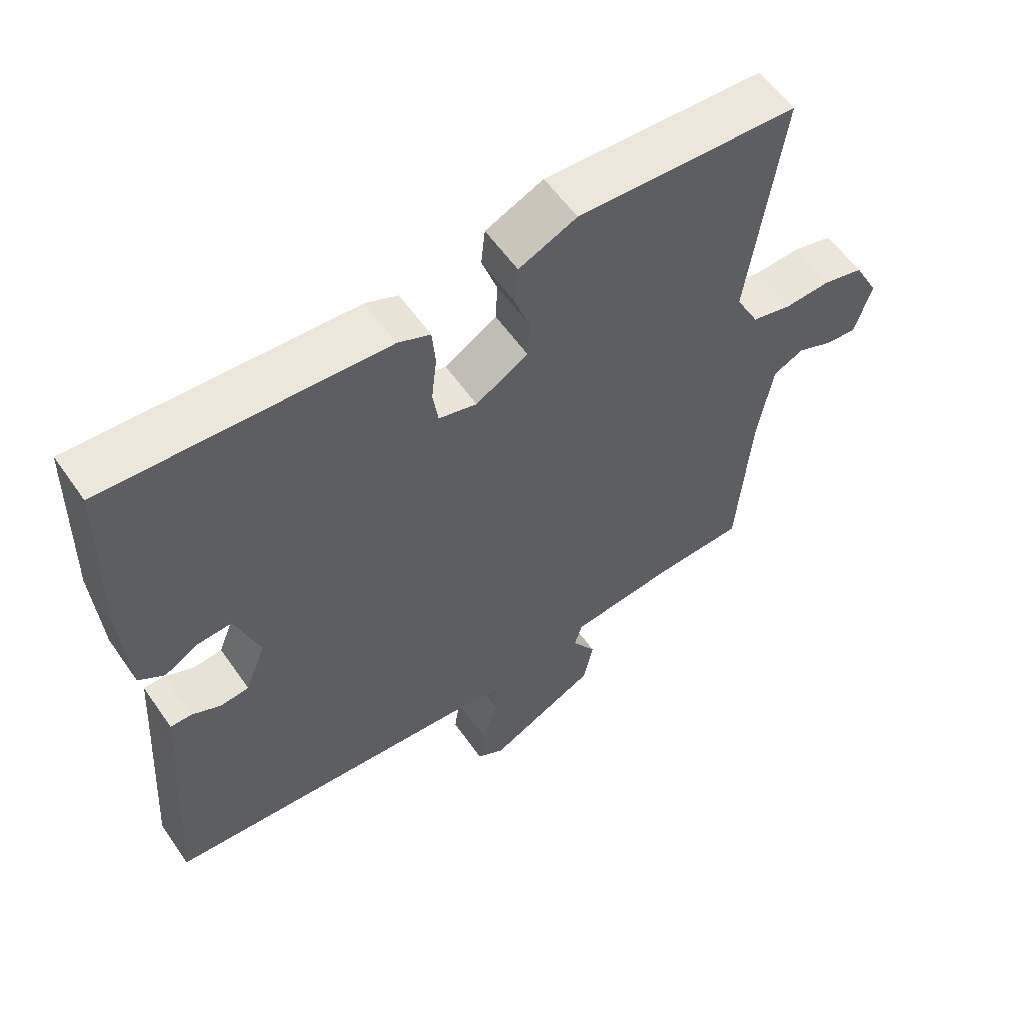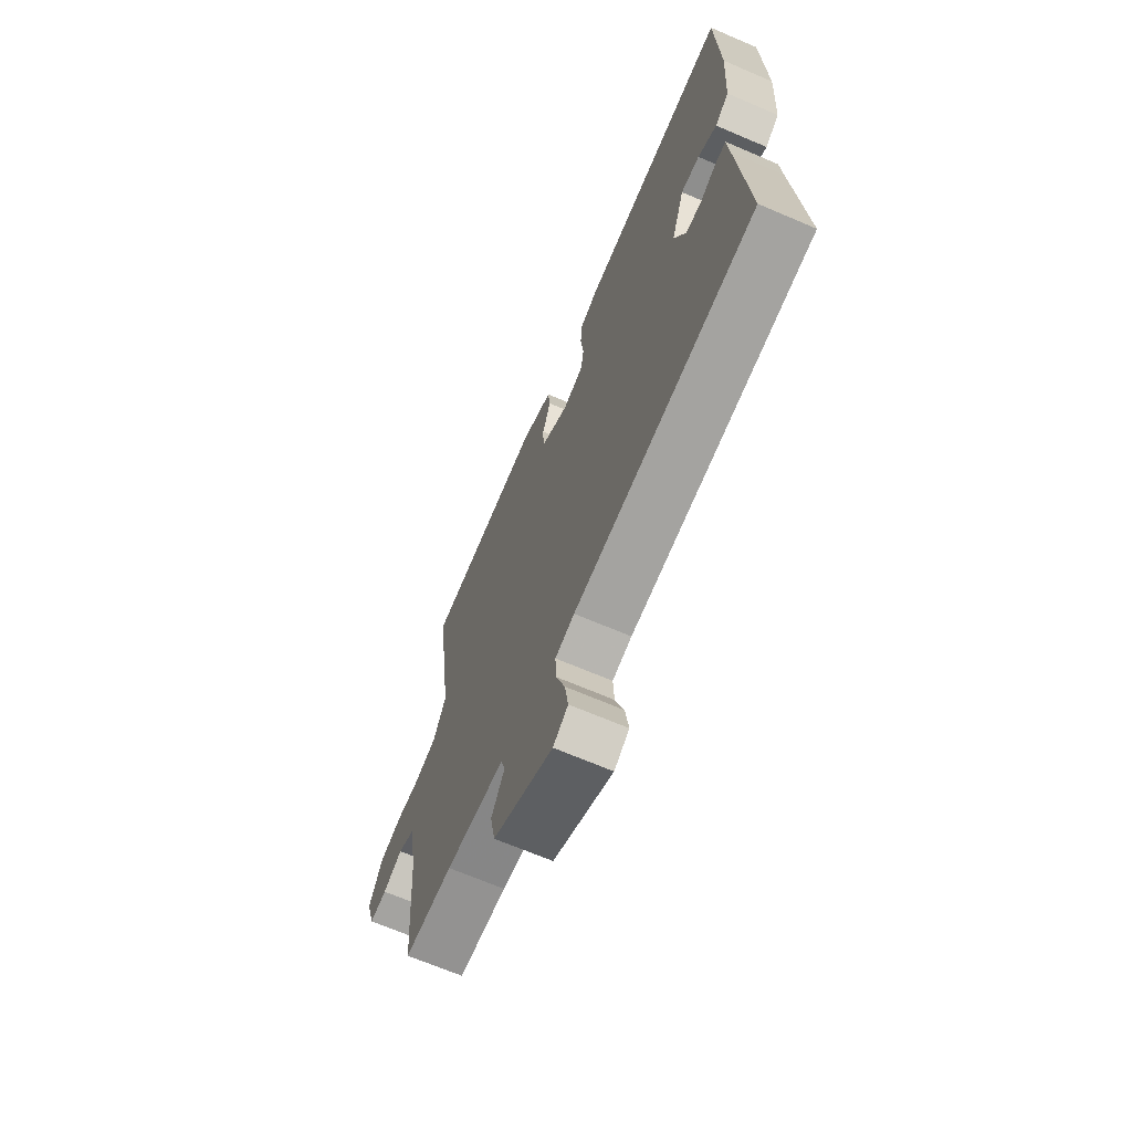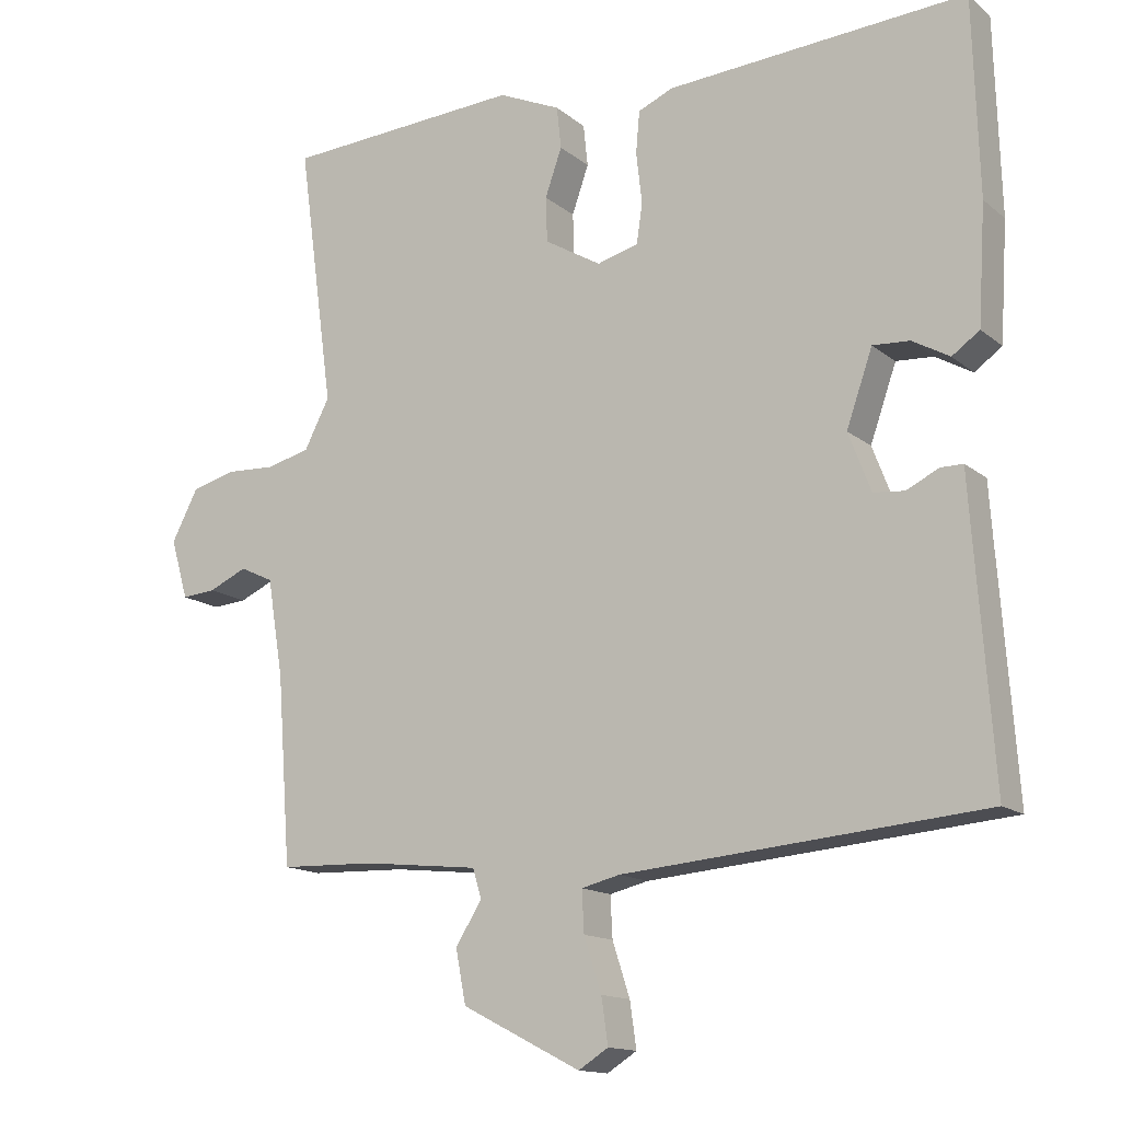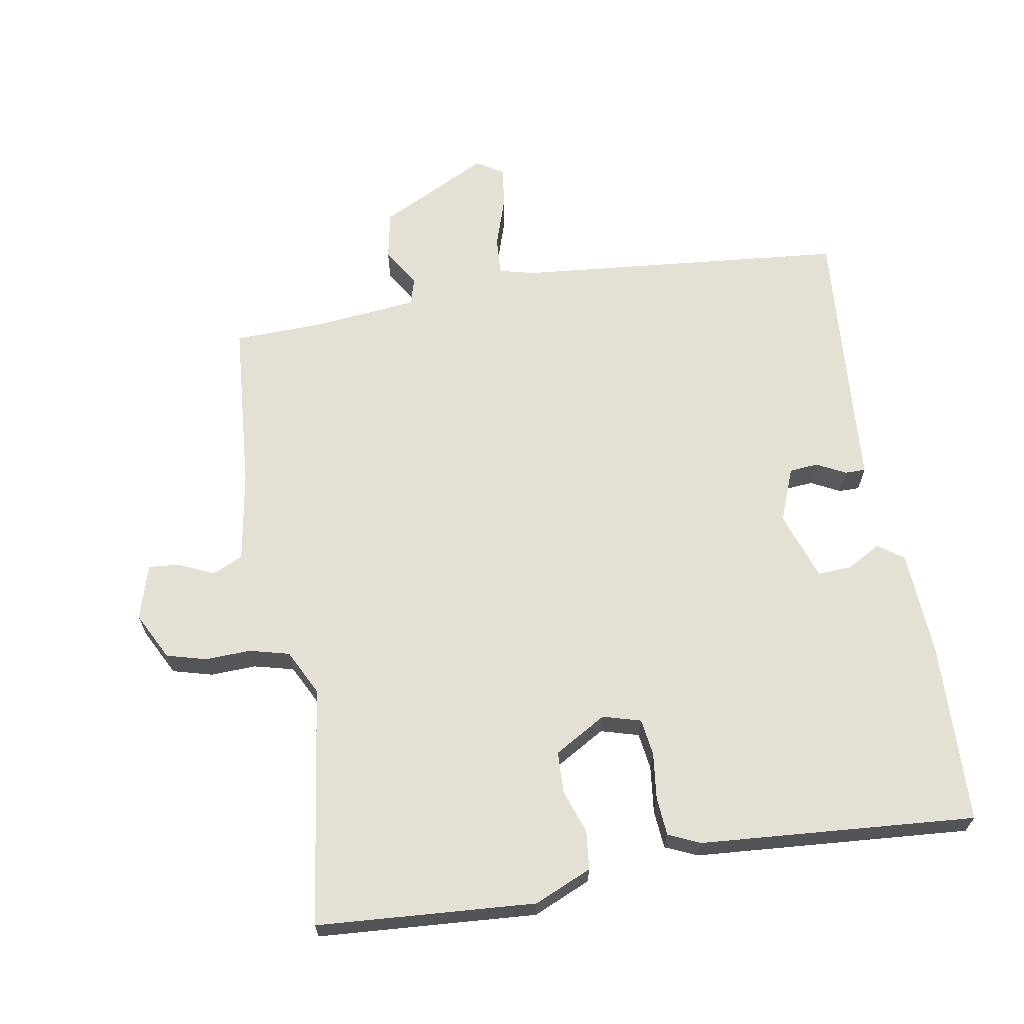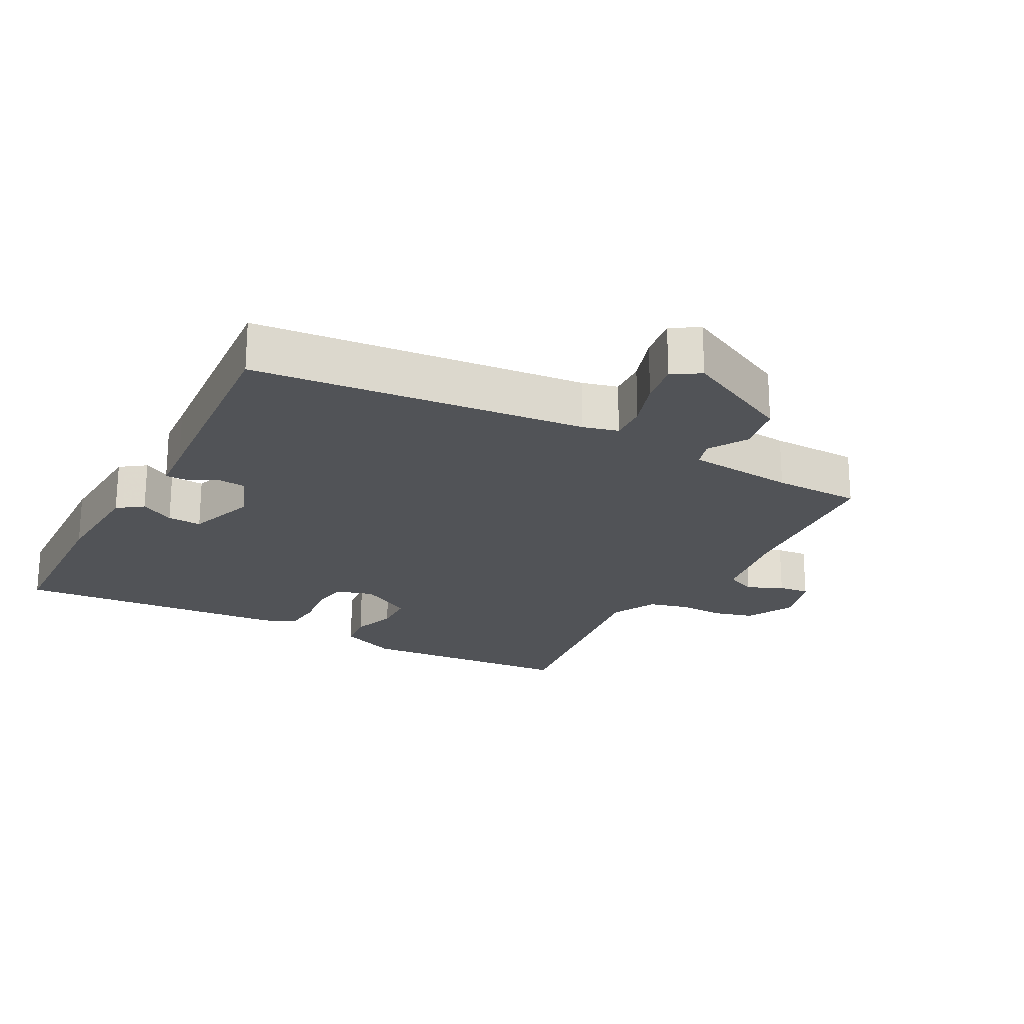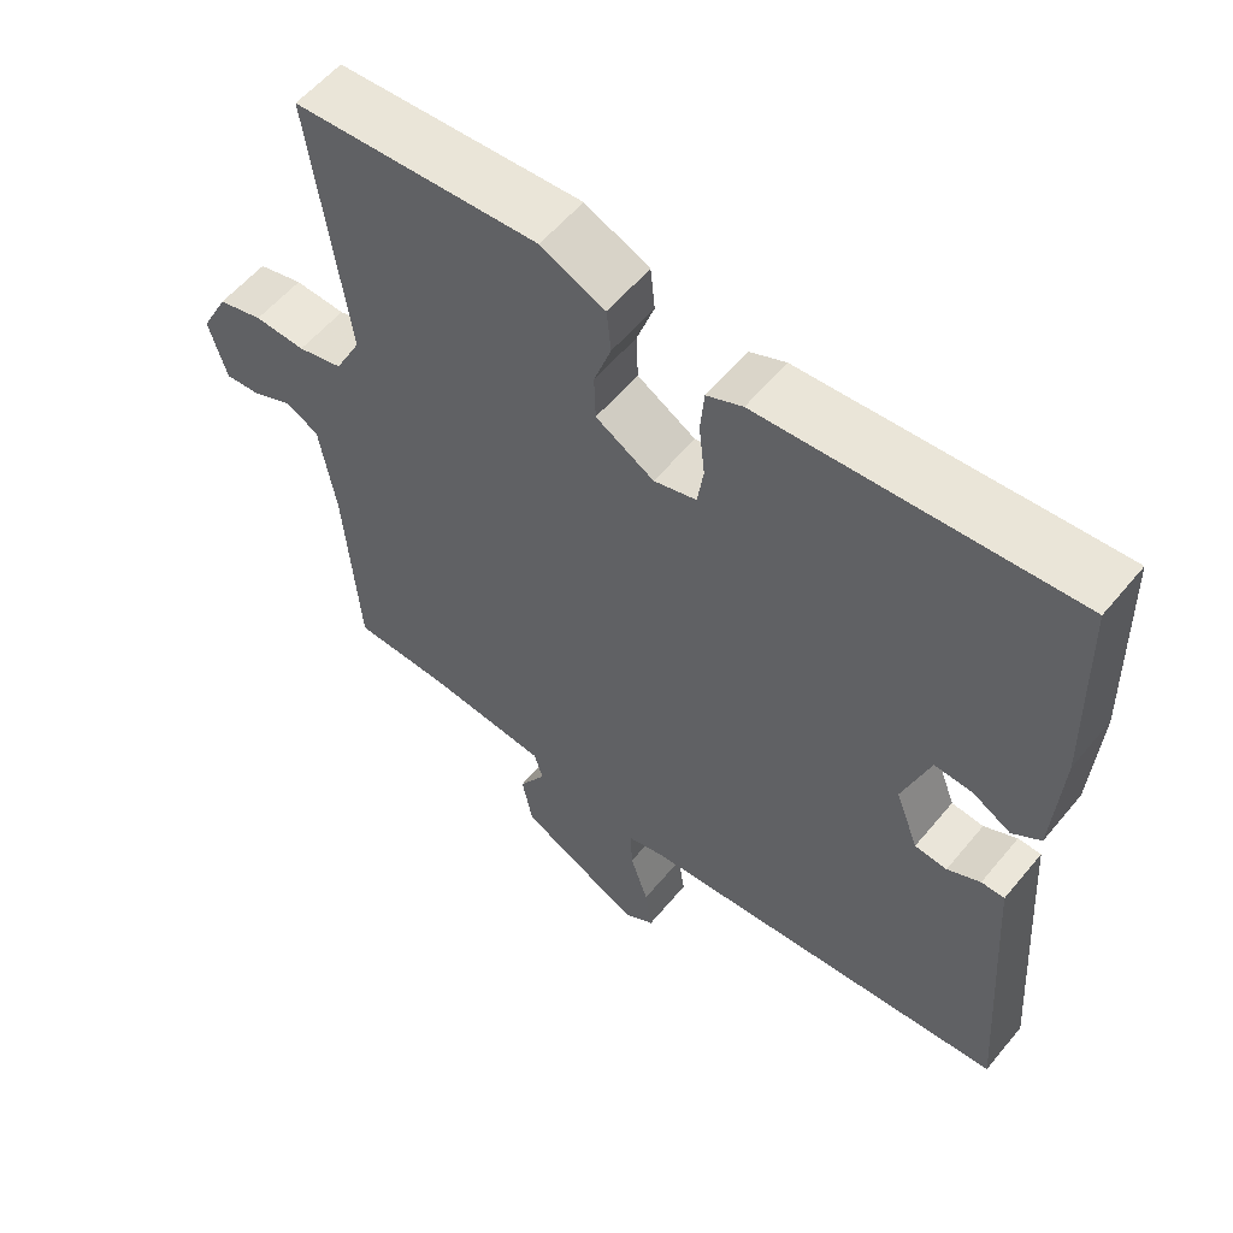
<metadata>
{"format":"obj","ext":"obj","renderer":"f3d","projection":"perspective","resolution":1024,"background":"white","views":[{"elev":58.4,"azim":145.3,"up":"+Z"},{"elev":-68.1,"azim":66.8,"up":"+Z"},{"elev":-14.2,"azim":30.9,"up":"+Z"},{"elev":65.6,"azim":-9.4,"up":"+Y"},{"elev":-21.7,"azim":152.3,"up":"+Y"},{"elev":57.0,"azim":39.1,"up":"+Z"}]}
</metadata>
<code>
v -0.5 0.07 -0.5
v -0.519 0.07 -0.241
v -0.541 0.07 -0.106
v -0.587 0.07 -0.084
v -0.64 0.07 -0.108
v -0.687 0.07 -0.112
v -0.711 0.07 -0.029
v -0.674 0.07 0.042
v -0.614 0.07 0.058
v -0.546 0.07 0.055
v -0.486 0.07 0.07
v -0.451 0.07 0.138
v -0.5 0.07 0.5
v -0.172 0.07 0.521
v -0.086 0.07 0.483
v -0.08 0.07 0.425
v -0.103 0.07 0.359
v -0.101 0.07 0.297
v -0.023 0.07 0.251
v 0.034 0.07 0.267
v 0.042 0.07 0.322
v 0.034 0.07 0.392
v 0.039 0.07 0.45
v 0.087 0.07 0.471
v 0.5 0.07 0.5
v 0.508 0.07 0.23
v 0.498 0.07 0.068
v 0.46 0.07 0.041
v 0.409 0.07 0.07
v 0.358 0.07 0.073
v 0.322 0.07 -0.03
v 0.353 0.07 -0.111
v 0.396 0.07 -0.115
v 0.44 0.07 -0.093
v 0.471 0.07 -0.093
v 0.476 0.07 -0.167
v 0.5 0.07 -0.5
v 0.003 0.07 -0.544
v -0.05 0.07 -0.557
v -0.047 0.07 -0.614
v -0.023 0.07 -0.688
v -0.014 0.07 -0.751
v -0.055 0.07 -0.777
v -0.219 0.07 -0.693
v -0.233 0.07 -0.62
v -0.197 0.07 -0.561
v -0.209 0.07 -0.521
v -0.369 0.07 -0.504
v -0.5 0 -0.5
v -0.519 0 -0.241
v -0.541 0 -0.106
v -0.587 0 -0.084
v -0.64 0 -0.108
v -0.687 0 -0.112
v -0.711 0 -0.029
v -0.674 0 0.042
v -0.614 0 0.058
v -0.546 0 0.055
v -0.486 0 0.07
v -0.451 0 0.138
v -0.5 0 0.5
v -0.172 0 0.521
v -0.086 0 0.483
v -0.08 0 0.425
v -0.103 0 0.359
v -0.101 0 0.297
v -0.023 0 0.251
v 0.034 0 0.267
v 0.042 0 0.322
v 0.034 0 0.392
v 0.039 0 0.45
v 0.087 0 0.471
v 0.5 0 0.5
v 0.508 0 0.23
v 0.498 0 0.068
v 0.46 0 0.041
v 0.409 0 0.07
v 0.358 0 0.073
v 0.322 0 -0.03
v 0.353 0 -0.111
v 0.396 0 -0.115
v 0.44 0 -0.093
v 0.471 0 -0.093
v 0.476 0 -0.167
v 0.5 0 -0.5
v 0.003 0 -0.544
v -0.05 0 -0.557
v -0.047 0 -0.614
v -0.023 0 -0.688
v -0.014 0 -0.751
v -0.055 0 -0.777
v -0.219 0 -0.693
v -0.233 0 -0.62
v -0.197 0 -0.561
v -0.209 0 -0.521
v -0.369 0 -0.504
f 44 45 46
f 43 44 46
f 42 43 46
f 41 42 46
f 40 41 46
f 39 40 46 47
f 38 39 47
f 36 37 38 47
f 36 47 48
f 35 36 48
f 34 35 48
f 33 34 48
f 27 28 29
f 26 27 29
f 25 26 29
f 24 25 29
f 23 24 29
f 22 23 29
f 21 22 29
f 20 21 29 30
f 19 20 30 31
f 15 16 17
f 14 15 17
f 13 14 17
f 12 13 17
f 11 12 17 18
f 8 9 10
f 7 8 10
f 6 7 10
f 5 6 10
f 4 5 10
f 3 4 10 11
f 19 31 32
f 18 19 32
f 11 18 32
f 3 11 32
f 2 3 32
f 32 33 48
f 2 32 48
f 1 2 48
f 94 93 92
f 94 92 91
f 94 91 90
f 94 90 89
f 94 89 88
f 95 94 88 87
f 95 87 86
f 95 86 85 84
f 96 95 84
f 96 84 83
f 96 83 82
f 96 82 81
f 77 76 75
f 77 75 74
f 77 74 73
f 77 73 72
f 77 72 71
f 77 71 70
f 77 70 69
f 78 77 69 68
f 79 78 68 67
f 65 64 63
f 65 63 62
f 65 62 61
f 65 61 60
f 66 65 60 59
f 58 57 56
f 58 56 55
f 58 55 54
f 58 54 53
f 58 53 52
f 59 58 52 51
f 80 79 67
f 80 67 66
f 80 66 59
f 80 59 51
f 80 51 50
f 96 81 80
f 96 80 50
f 96 50 49
f 1 49 50 2
f 2 50 51 3
f 3 51 52 4
f 4 52 53 5
f 5 53 54 6
f 6 54 55 7
f 7 55 56 8
f 8 56 57 9
f 9 57 58 10
f 10 58 59 11
f 11 59 60 12
f 12 60 61 13
f 13 61 62 14
f 14 62 63 15
f 15 63 64 16
f 16 64 65 17
f 17 65 66 18
f 18 66 67 19
f 19 67 68 20
f 20 68 69 21
f 21 69 70 22
f 22 70 71 23
f 23 71 72 24
f 24 72 73 25
f 25 73 74 26
f 26 74 75 27
f 27 75 76 28
f 28 76 77 29
f 29 77 78 30
f 30 78 79 31
f 31 79 80 32
f 32 80 81 33
f 33 81 82 34
f 34 82 83 35
f 35 83 84 36
f 36 84 85 37
f 37 85 86 38
f 38 86 87 39
f 39 87 88 40
f 40 88 89 41
f 41 89 90 42
f 42 90 91 43
f 43 91 92 44
f 44 92 93 45
f 45 93 94 46
f 46 94 95 47
f 47 95 96 48
f 48 96 49 1

</code>
